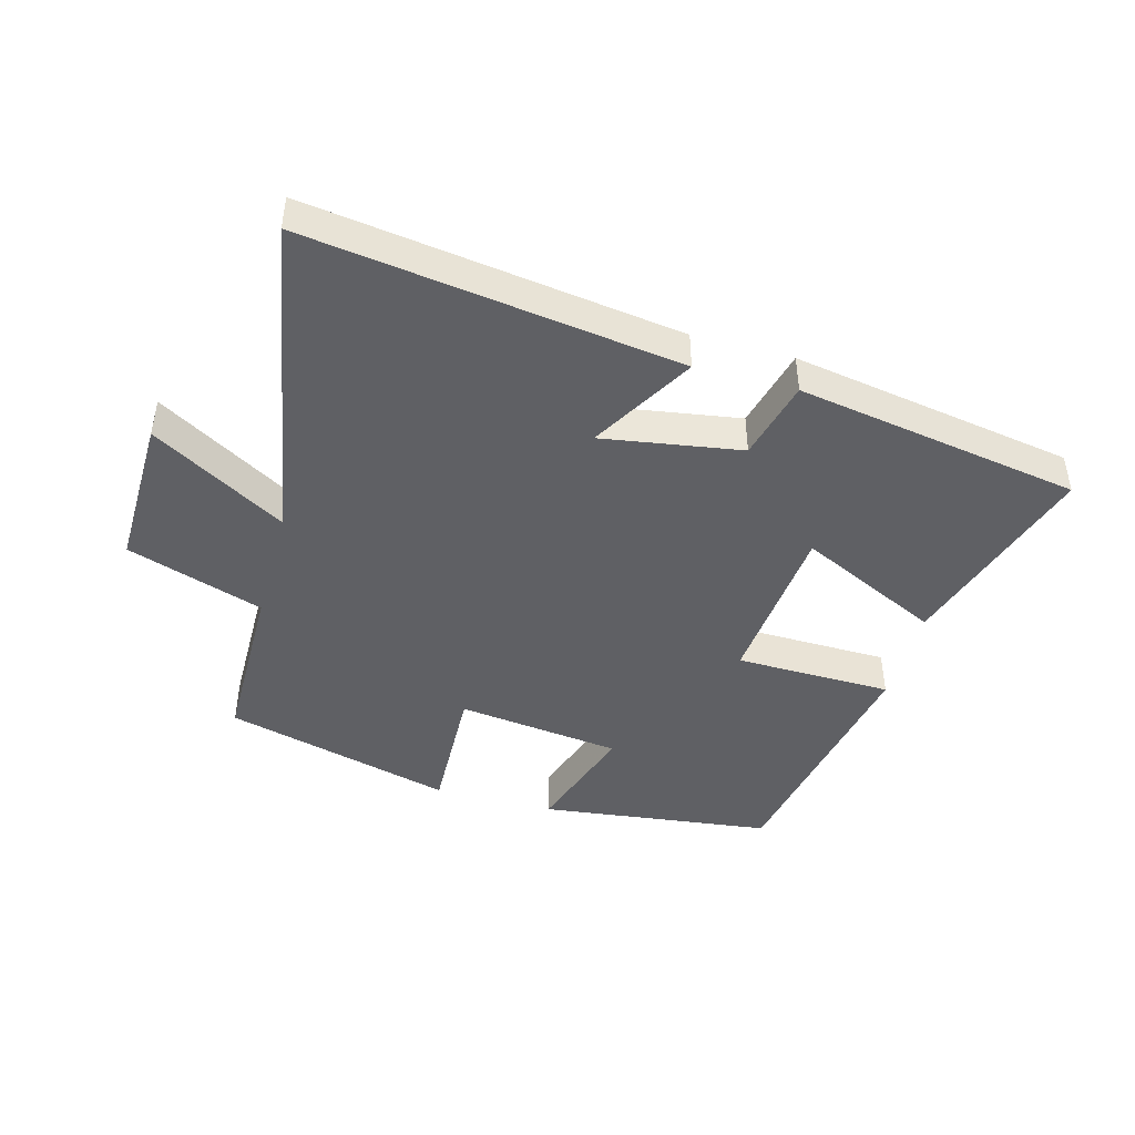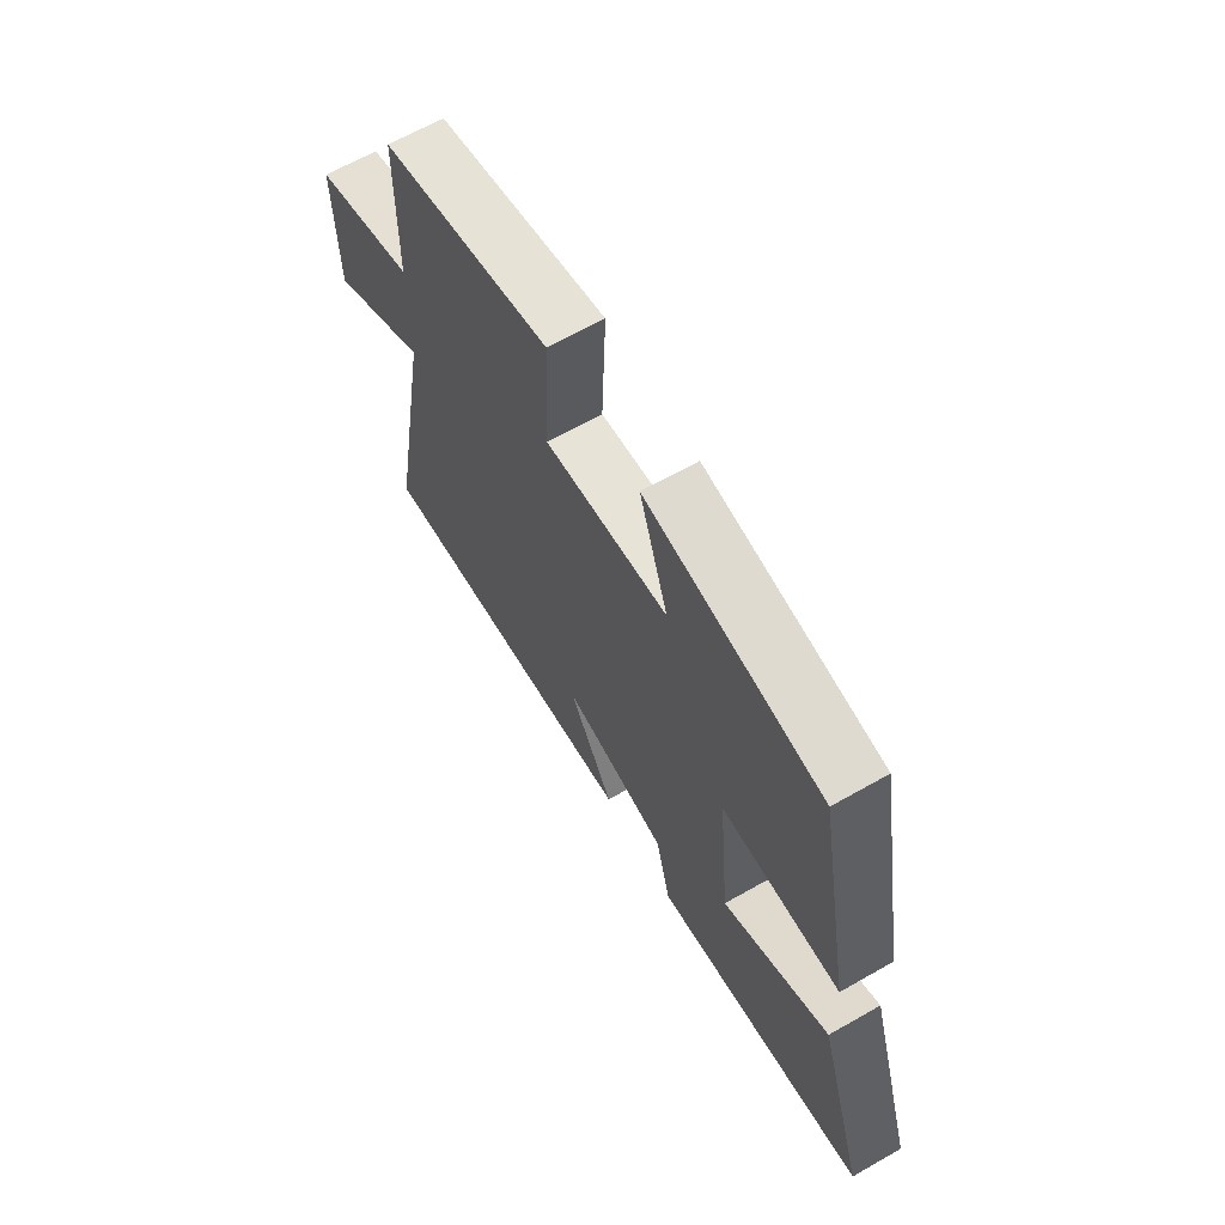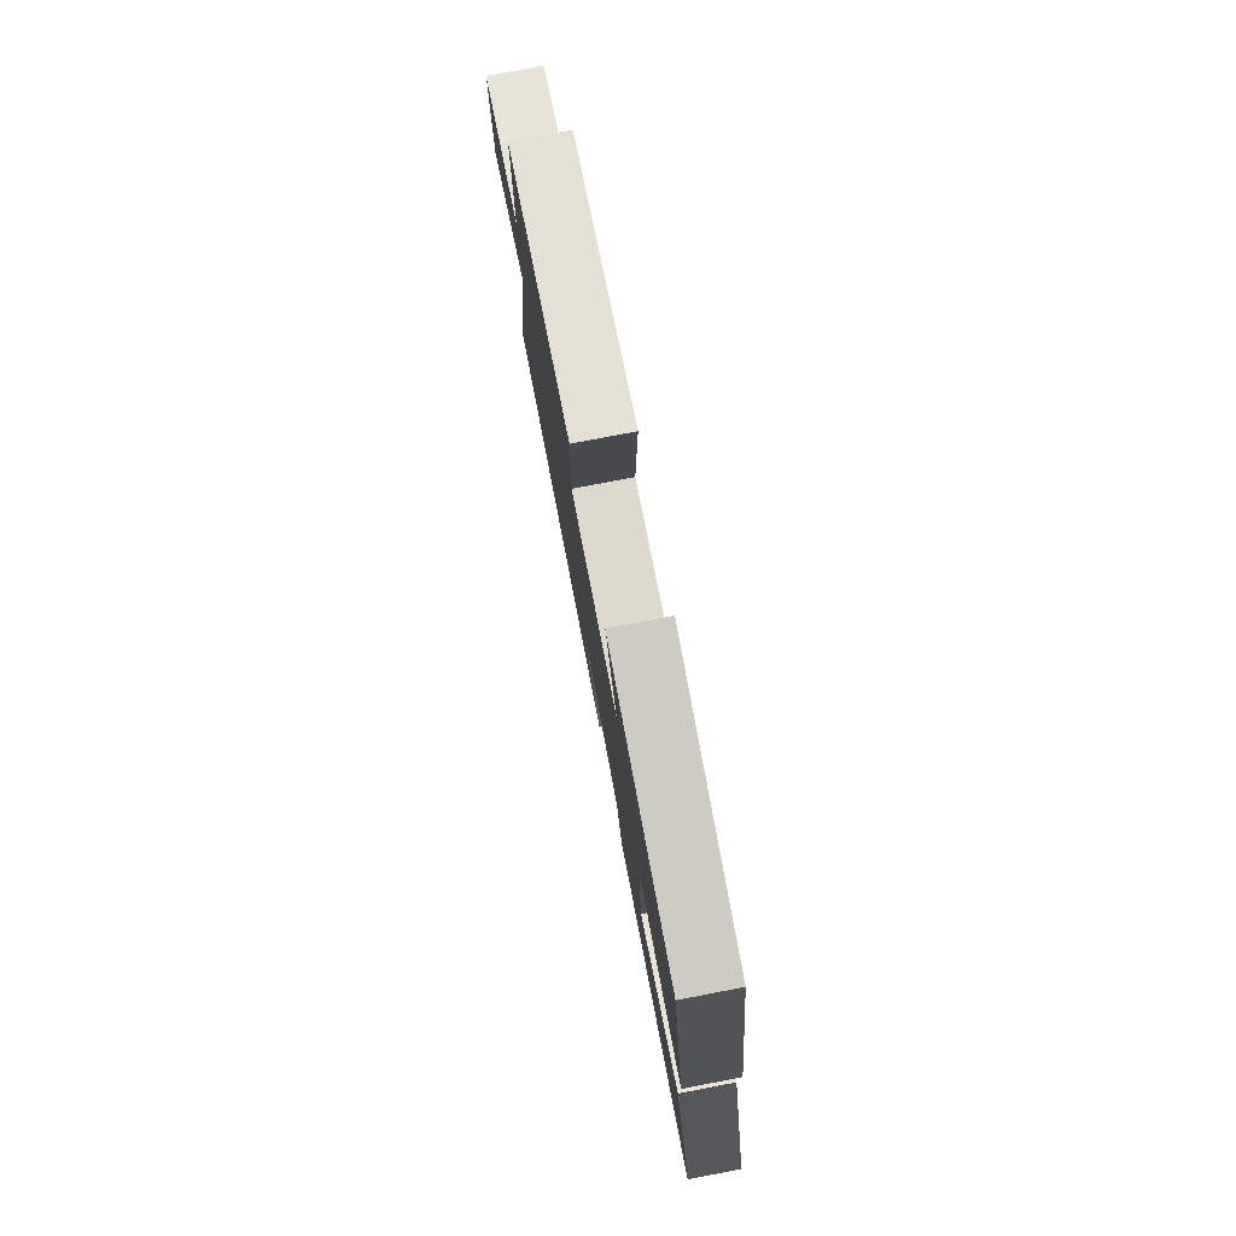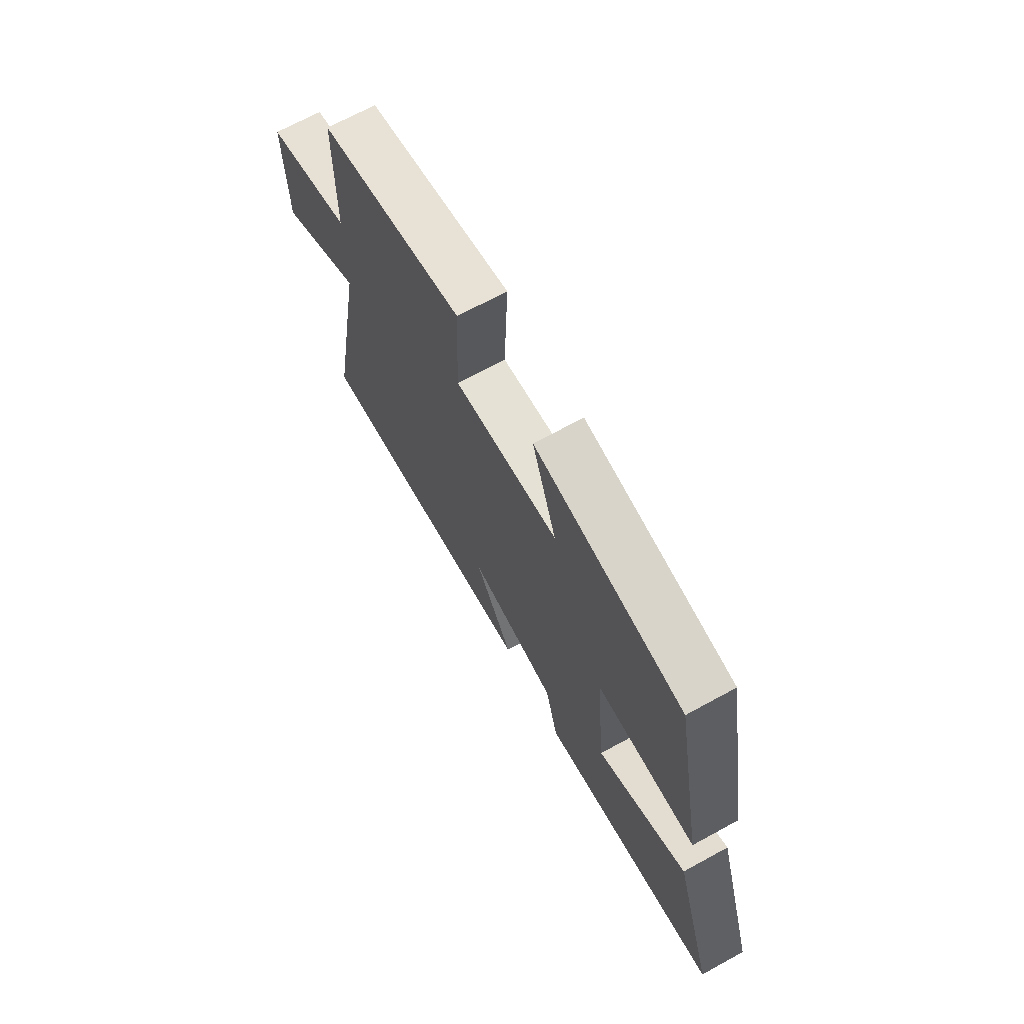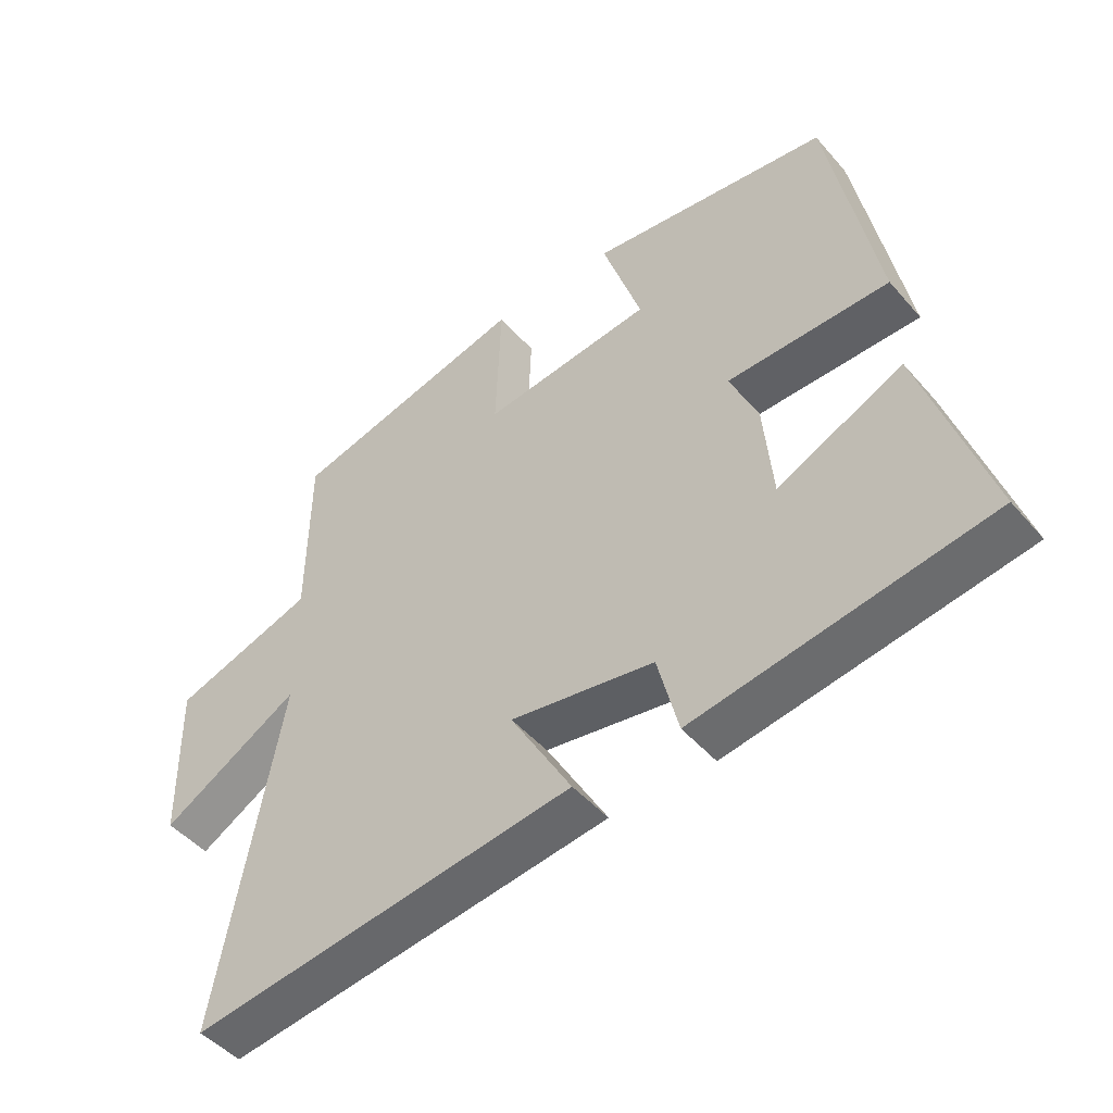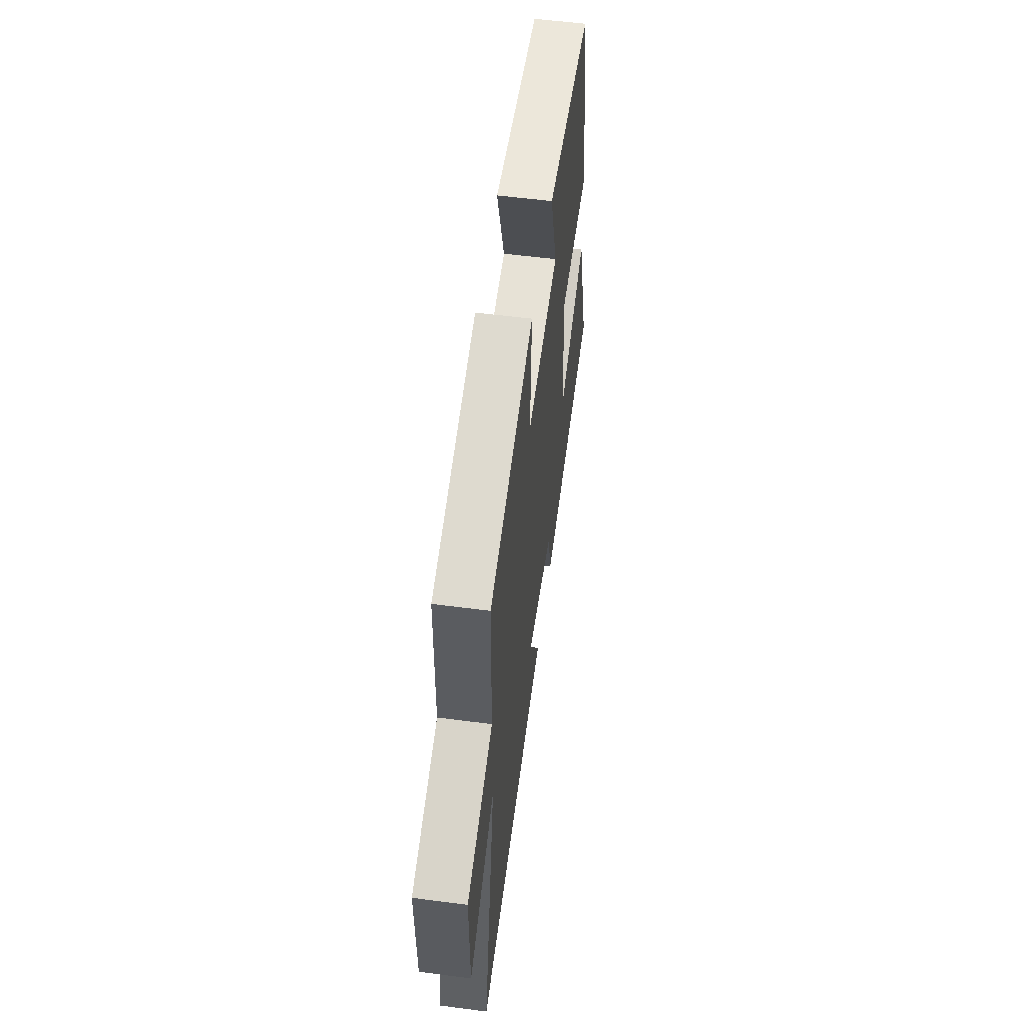
<metadata>
{"format":"obj","ext":"obj","renderer":"f3d","projection":"perspective","resolution":1024,"background":"white","views":[{"elev":-44.8,"azim":164.5,"up":"+Y"},{"elev":65.0,"azim":-119.8,"up":"+Z"},{"elev":78.5,"azim":-100.8,"up":"+Z"},{"elev":69.1,"azim":-118.7,"up":"+Z"},{"elev":-47.3,"azim":-141.5,"up":"+Z"},{"elev":56.0,"azim":97.8,"up":"+Z"}]}
</metadata>
<code>
v -0.426 0.07 0.453
v -0.058 0.07 0.5
v -0.118 0.07 0.317
v 0.142 0.07 0.285
v 0.134 0.07 0.5
v 0.497 0.07 0.406
v 0.5 0.07 0.138
v 0.716 0.07 0.066
v 0.712 0.07 -0.176
v 0.5 0.07 -0.052
v 0.596 0.07 -0.58
v 0.007 0.07 -0.5
v 0.101 0.07 -0.337
v -0.119 0.07 -0.373
v -0.151 0.07 -0.5
v -0.6 0.07 -0.426
v -0.5 0.07 -0.106
v -0.276 0.07 -0.212
v -0.252 0.07 0.054
v -0.5 0.07 0.058
v -0.426 0 0.453
v -0.058 0 0.5
v -0.118 0 0.317
v 0.142 0 0.285
v 0.134 0 0.5
v 0.497 0 0.406
v 0.5 0 0.138
v 0.716 0 0.066
v 0.712 0 -0.176
v 0.5 0 -0.052
v 0.596 0 -0.58
v 0.007 0 -0.5
v 0.101 0 -0.337
v -0.119 0 -0.373
v -0.151 0 -0.5
v -0.6 0 -0.426
v -0.5 0 -0.106
v -0.276 0 -0.212
v -0.252 0 0.054
v -0.5 0 0.058
f 1 2 3
f 20 1 3
f 19 20 3
f 18 19 3 4
f 16 17 18
f 15 16 18
f 14 15 18
f 13 14 18 4
f 10 11 12 13
f 10 13 4
f 7 8 9 10
f 6 7 10
f 5 6 10
f 4 5 10
f 23 22 21
f 23 21 40
f 23 40 39
f 24 23 39 38
f 38 37 36
f 38 36 35
f 38 35 34
f 24 38 34 33
f 33 32 31 30
f 24 33 30
f 30 29 28 27
f 30 27 26
f 30 26 25
f 30 25 24
f 1 21 22 2
f 2 22 23 3
f 3 23 24 4
f 4 24 25 5
f 5 25 26 6
f 6 26 27 7
f 7 27 28 8
f 8 28 29 9
f 9 29 30 10
f 10 30 31 11
f 11 31 32 12
f 12 32 33 13
f 13 33 34 14
f 14 34 35 15
f 15 35 36 16
f 16 36 37 17
f 17 37 38 18
f 18 38 39 19
f 19 39 40 20
f 20 40 21 1

</code>
